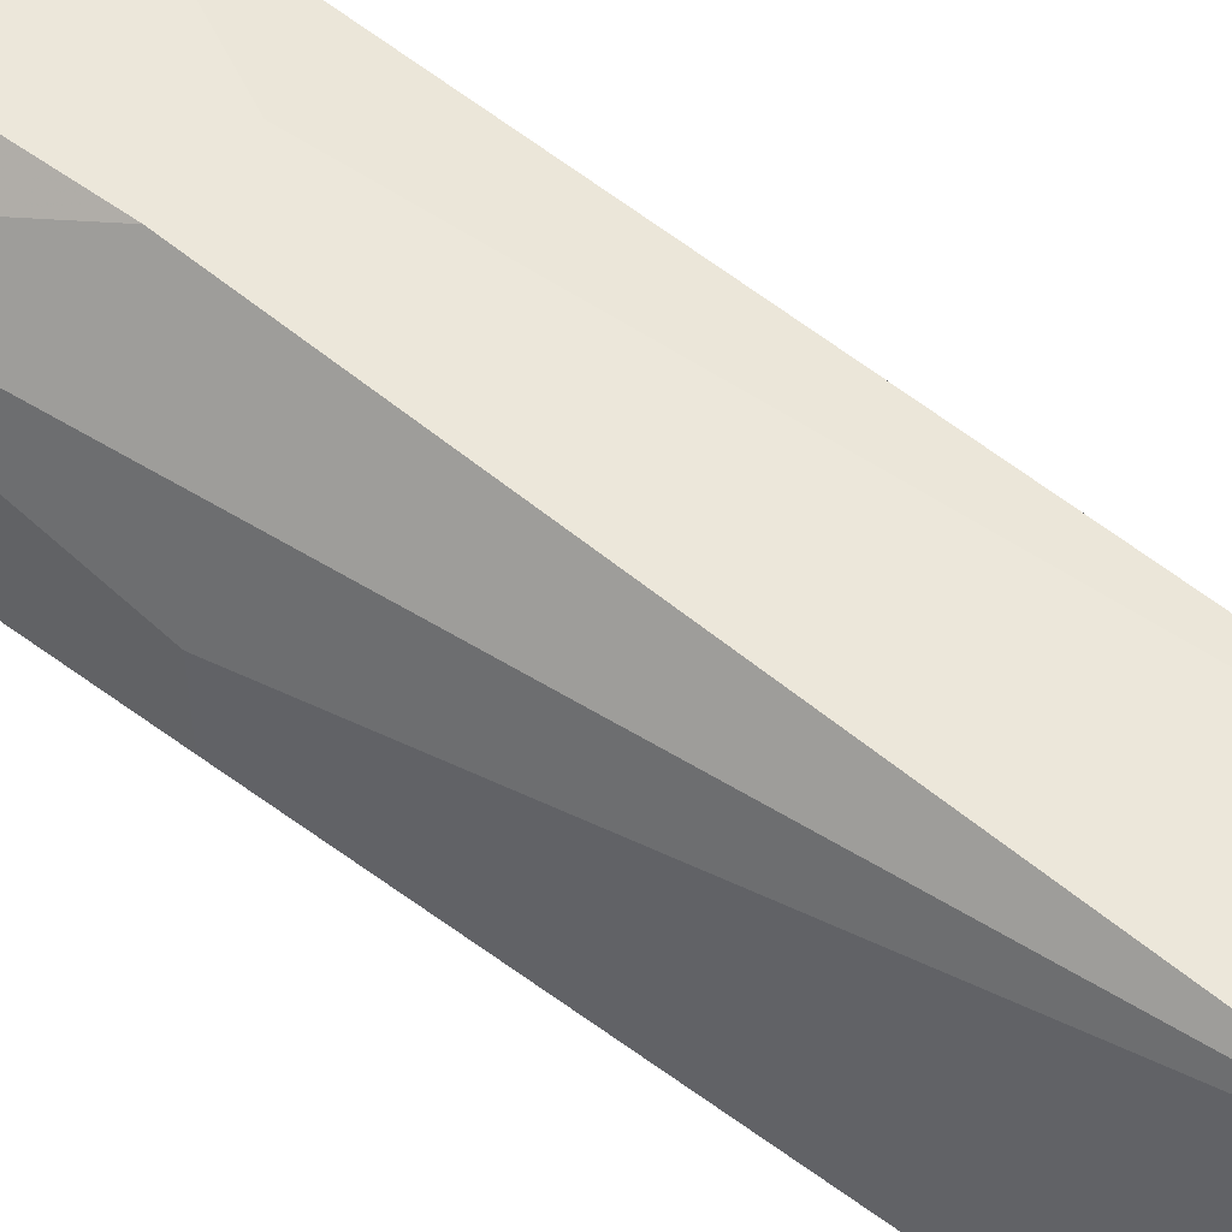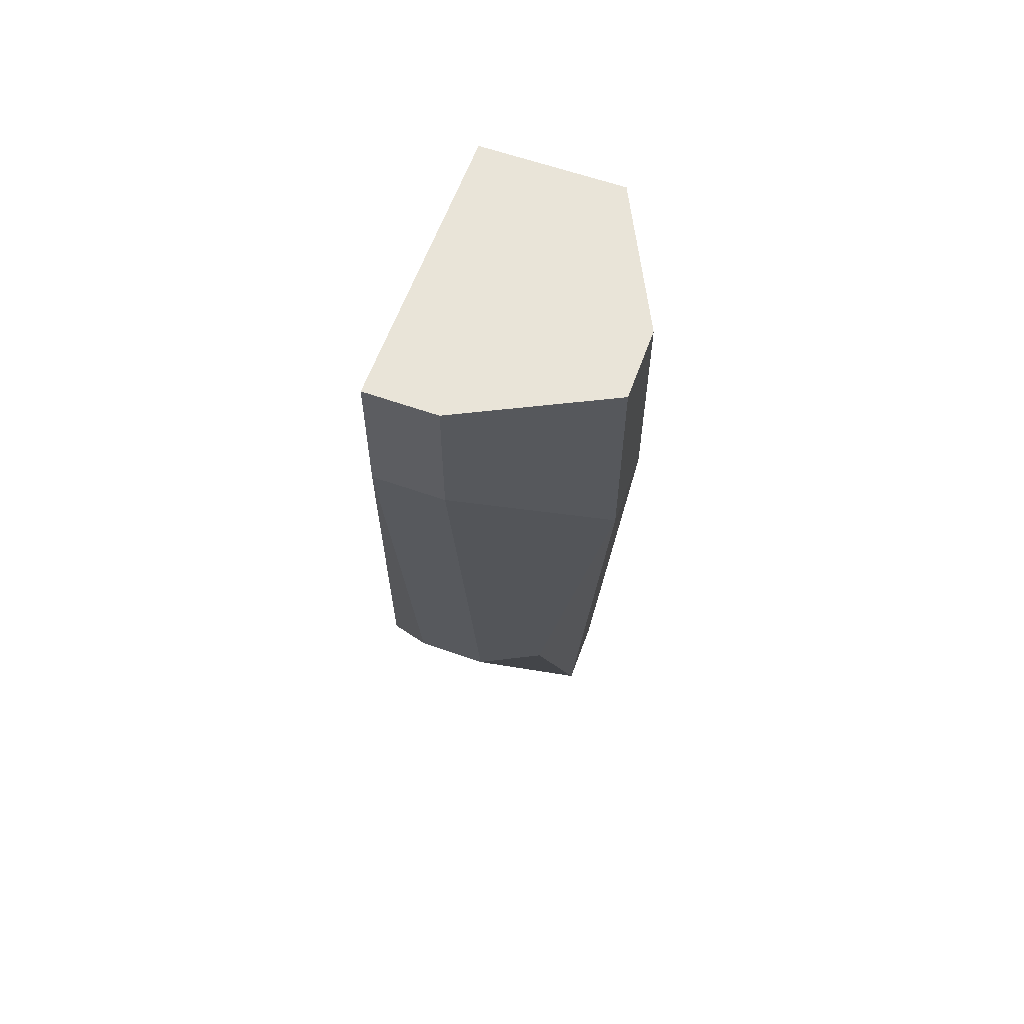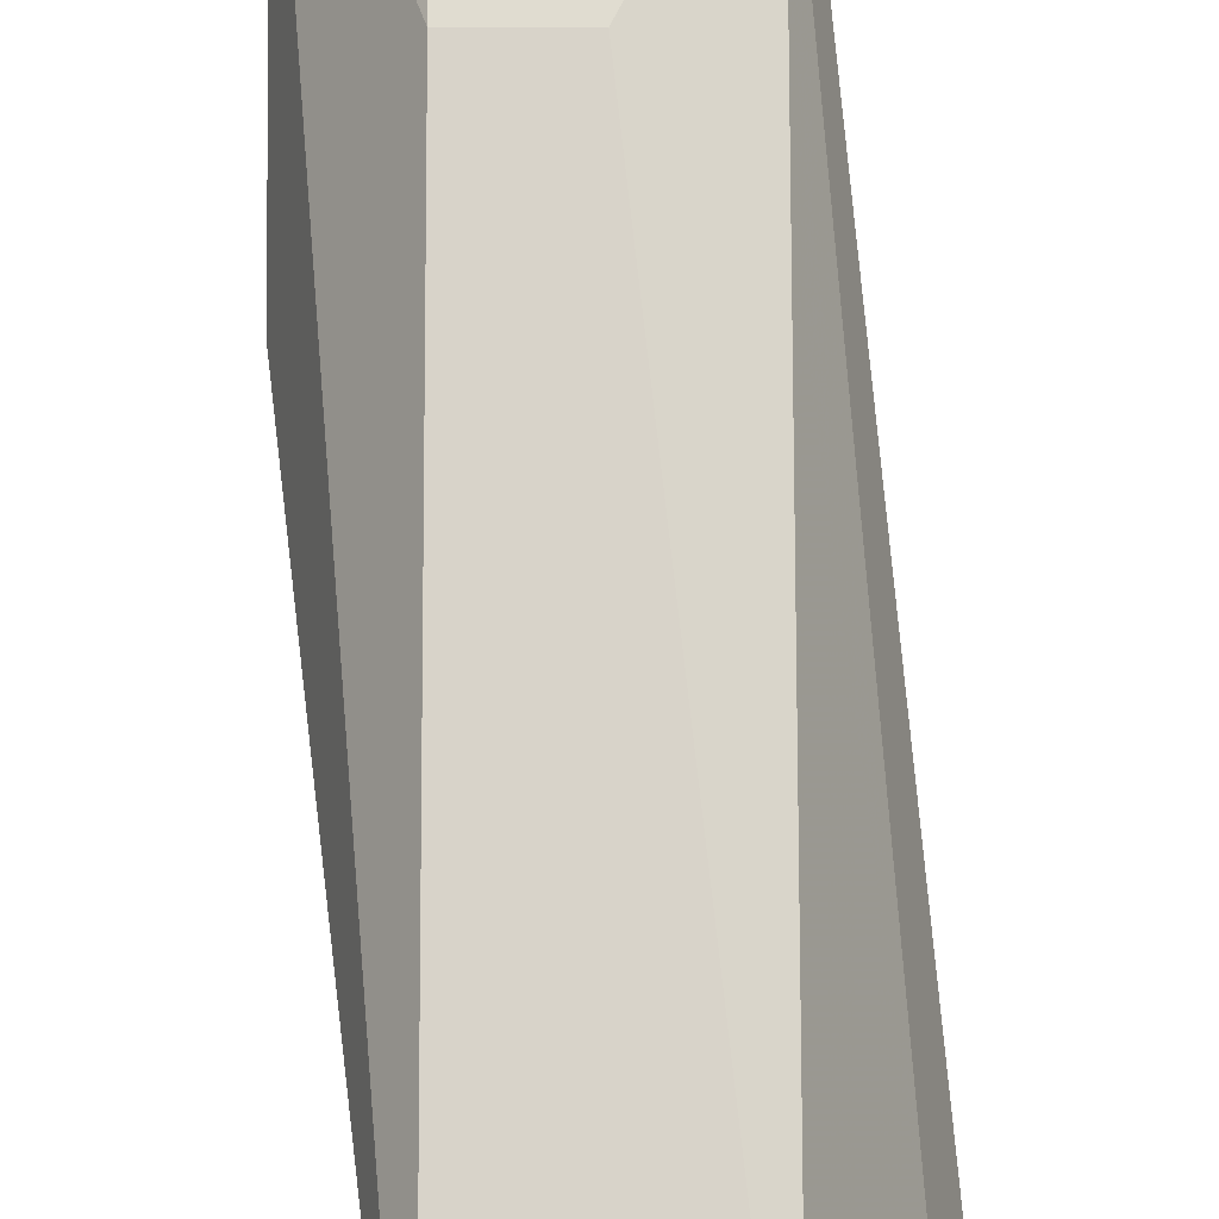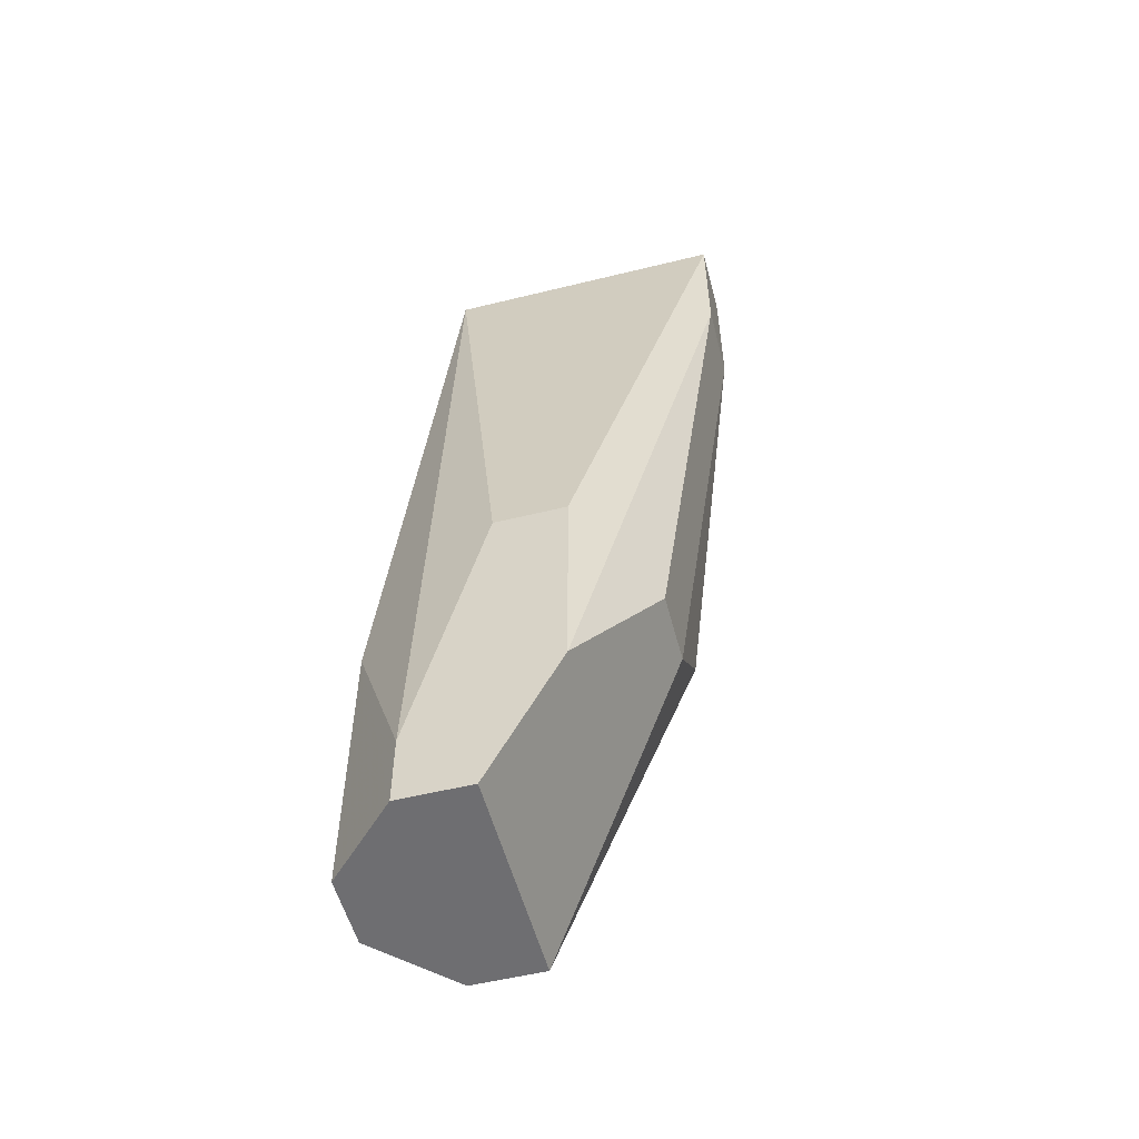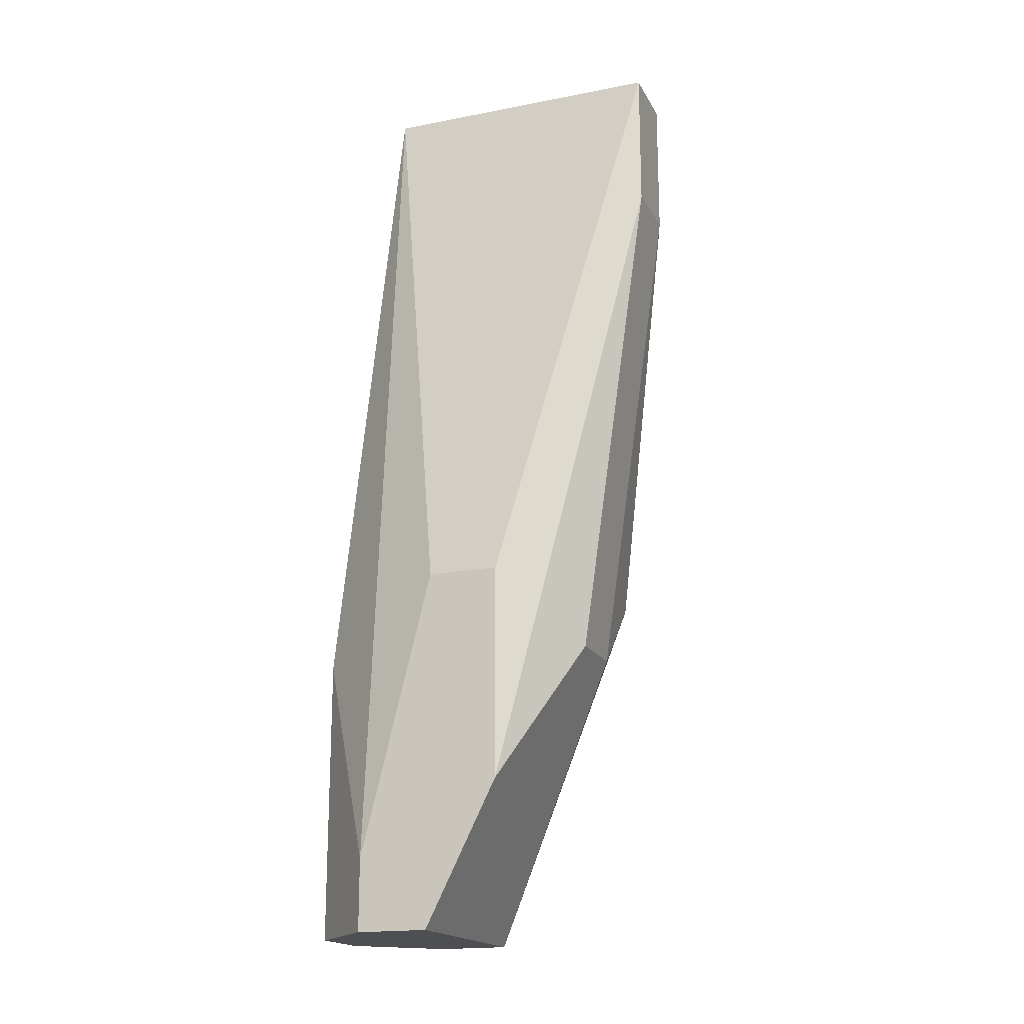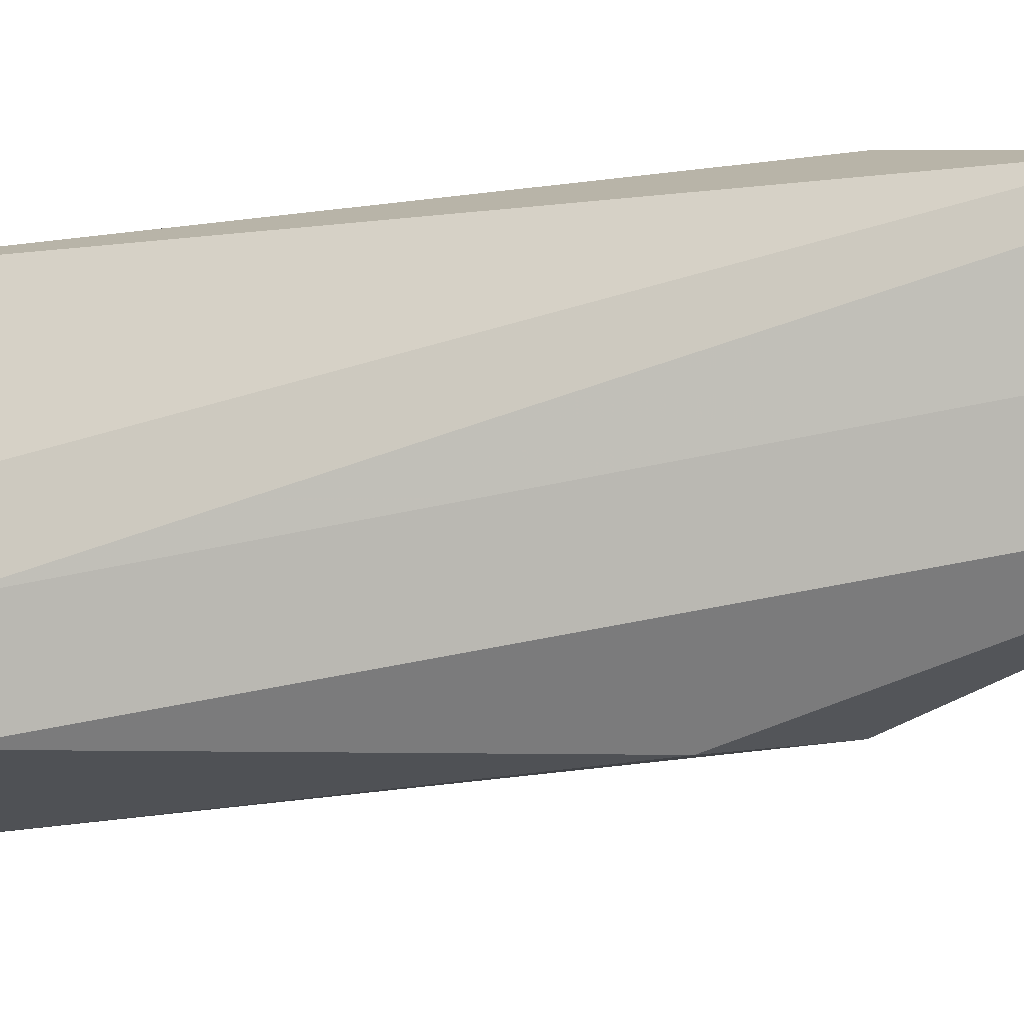
<metadata>
{"format":"obj","ext":"obj","renderer":"f3d","projection":"perspective","resolution":1024,"background":"white","views":[{"elev":52.8,"azim":-51.3,"up":"+Y"},{"elev":60.7,"azim":19.9,"up":"+Z"},{"elev":69.7,"azim":-0.1,"up":"+Y"},{"elev":-54.4,"azim":-75.4,"up":"+Z"},{"elev":-18.2,"azim":-69.4,"up":"+Z"},{"elev":5.1,"azim":104.1,"up":"+Y"}]}
</metadata>
<code>
v 65.86 2.541 190.4
v 66.46 0.7232 190.4
v 65.86 3.147 183.1
v 64.64 3.147 182.5
v 64.64 0.1171 190.4
v 64.64 3.147 184.9
v 66.46 1.329 190.4
v 65.25 0.7232 184.9
v 65.25 3.147 184.9
v 64.64 2.541 190.4
v 64.04 1.329 185.5
v 66.46 0.7232 188.6
v 65.86 3.147 183.7
v 65.86 1.935 182.5
v 64.04 2.541 182.5
v 64.64 0.7232 184.9
v 66.46 1.329 188.6
v 65.25 0.1171 189.8
v 65.25 3.147 182.5
v 65.86 0.7232 185.5
v 64.04 1.935 185.5
v 64.04 2.541 183.1
v 64.04 1.329 183.7
v 65.86 2.541 182.5
v 65.25 0.1171 190.4
v 64.64 0.1171 189.2
v 65.25 0.1171 189.2
v 64.04 1.935 182.5
f 5 2 1
f 6 3 4
f 7 1 2
f 9 6 1
f 9 3 6
f 10 5 1
f 10 1 6
f 11 5 10
f 12 7 2
f 13 7 3
f 13 1 7
f 13 9 1
f 13 3 9
f 15 6 4
f 15 4 14
f 17 3 7
f 17 7 12
f 17 12 14
f 18 12 2
f 19 14 4
f 19 4 3
f 20 14 12
f 20 8 14
f 21 15 11
f 21 11 10
f 22 10 6
f 22 6 15
f 22 21 10
f 22 15 21
f 23 5 11
f 23 11 15
f 23 14 8
f 23 8 16
f 24 17 14
f 24 3 17
f 24 19 3
f 24 14 19
f 25 18 2
f 25 2 5
f 25 5 18
f 26 16 8
f 26 18 5
f 26 23 16
f 26 5 23
f 27 8 20
f 27 26 8
f 27 18 26
f 27 20 12
f 27 12 18
f 28 23 15
f 28 15 14
f 28 14 23

</code>
